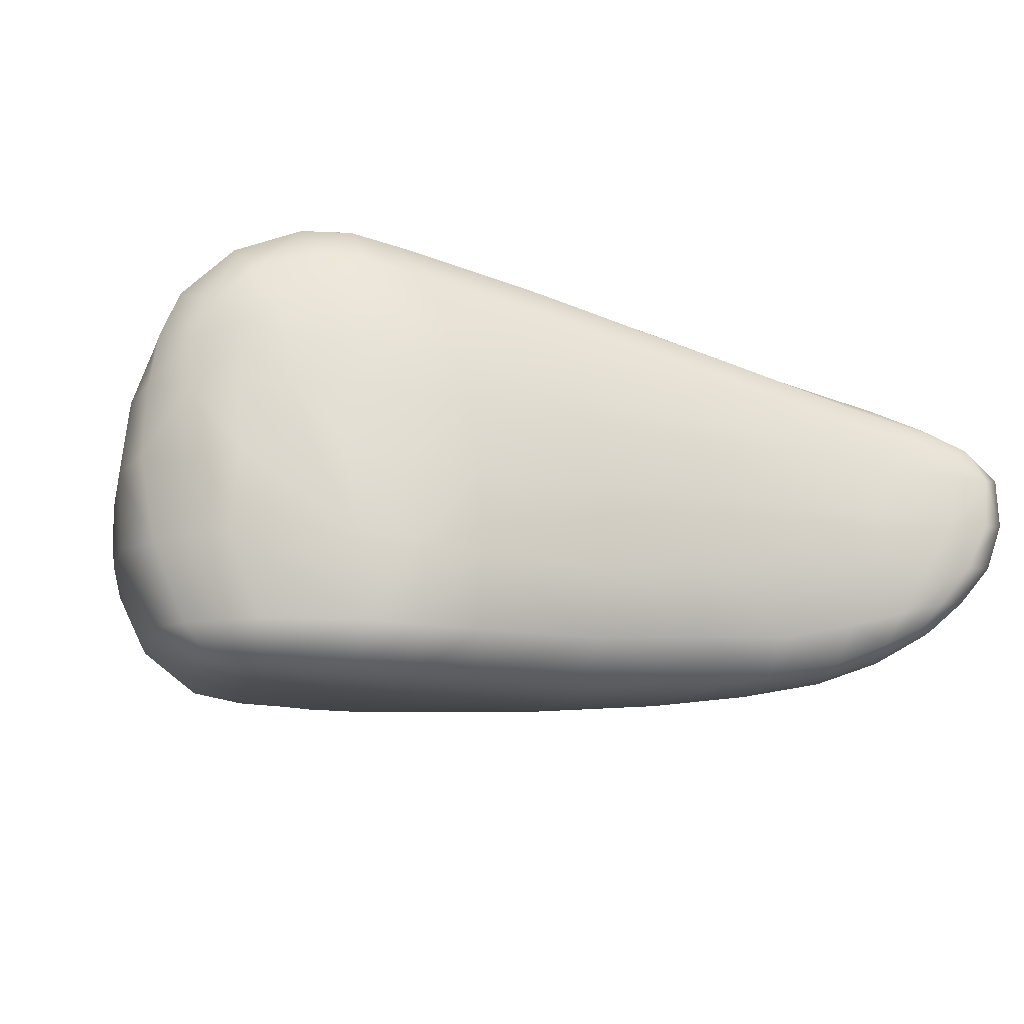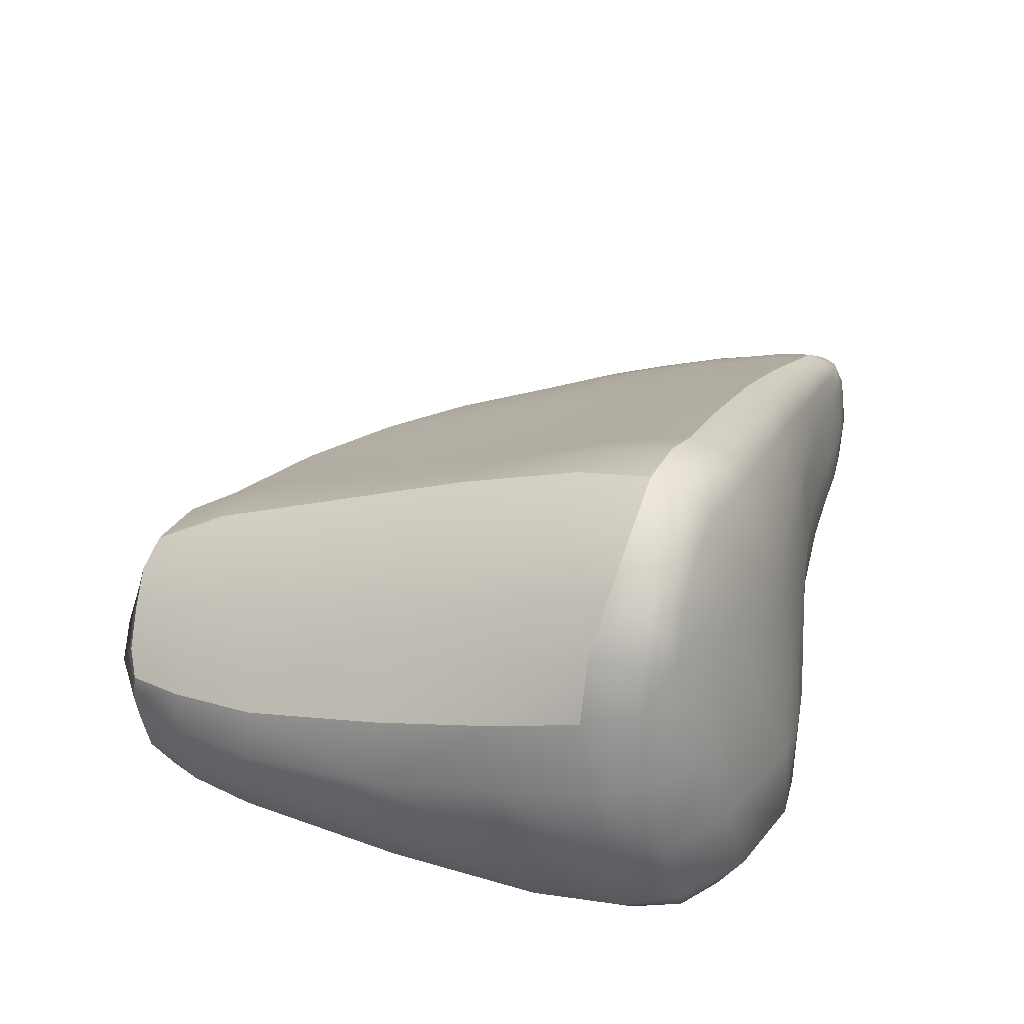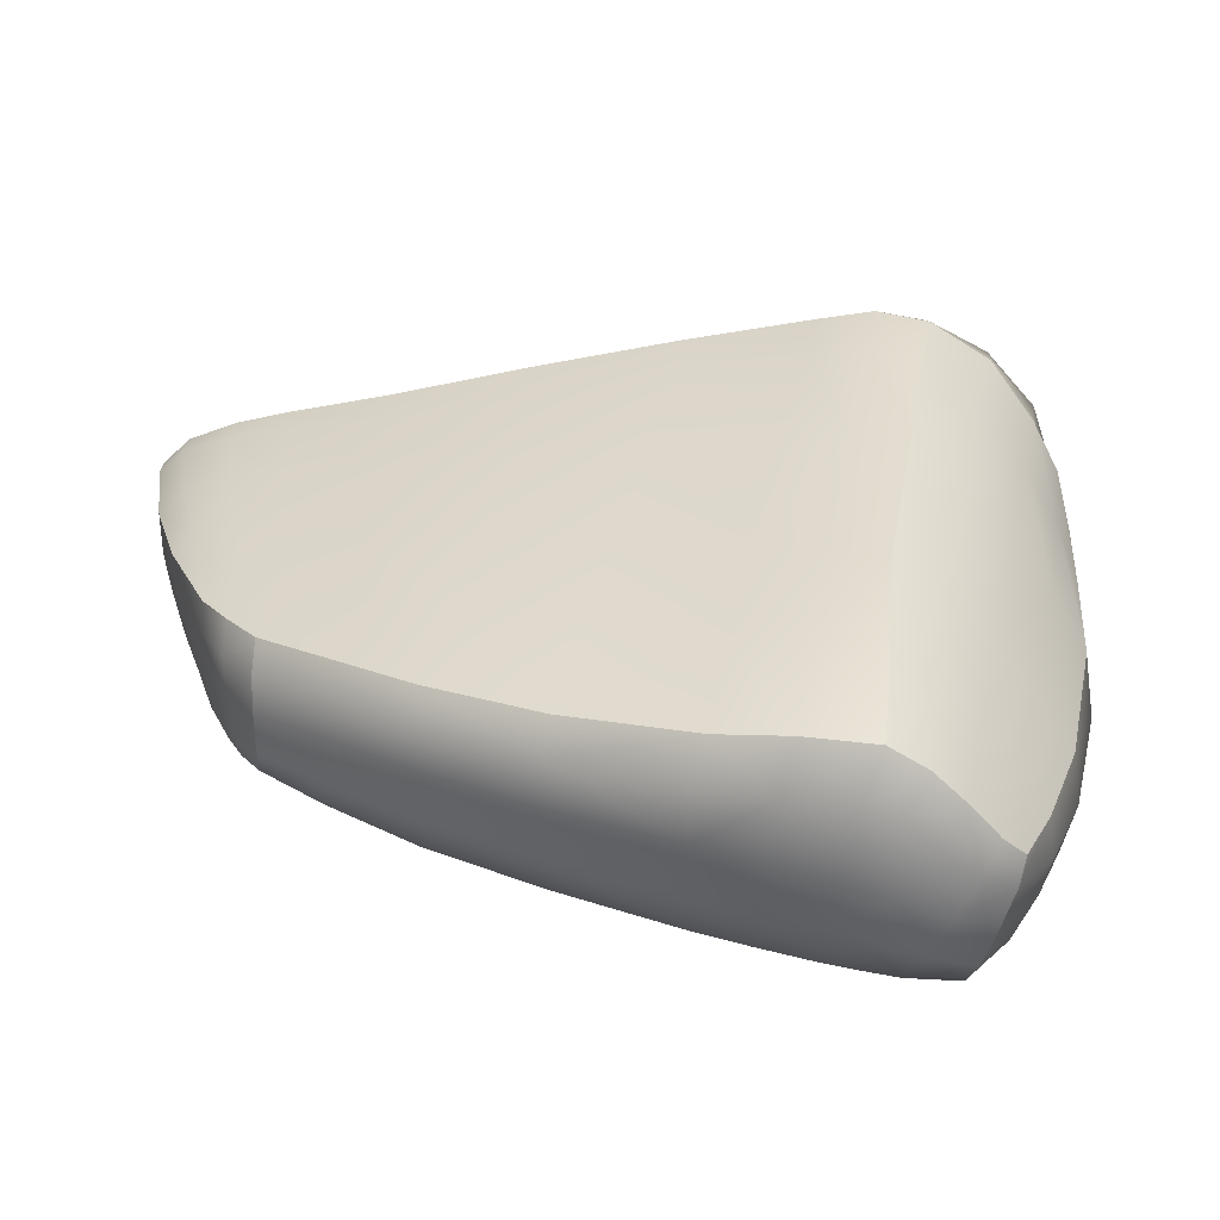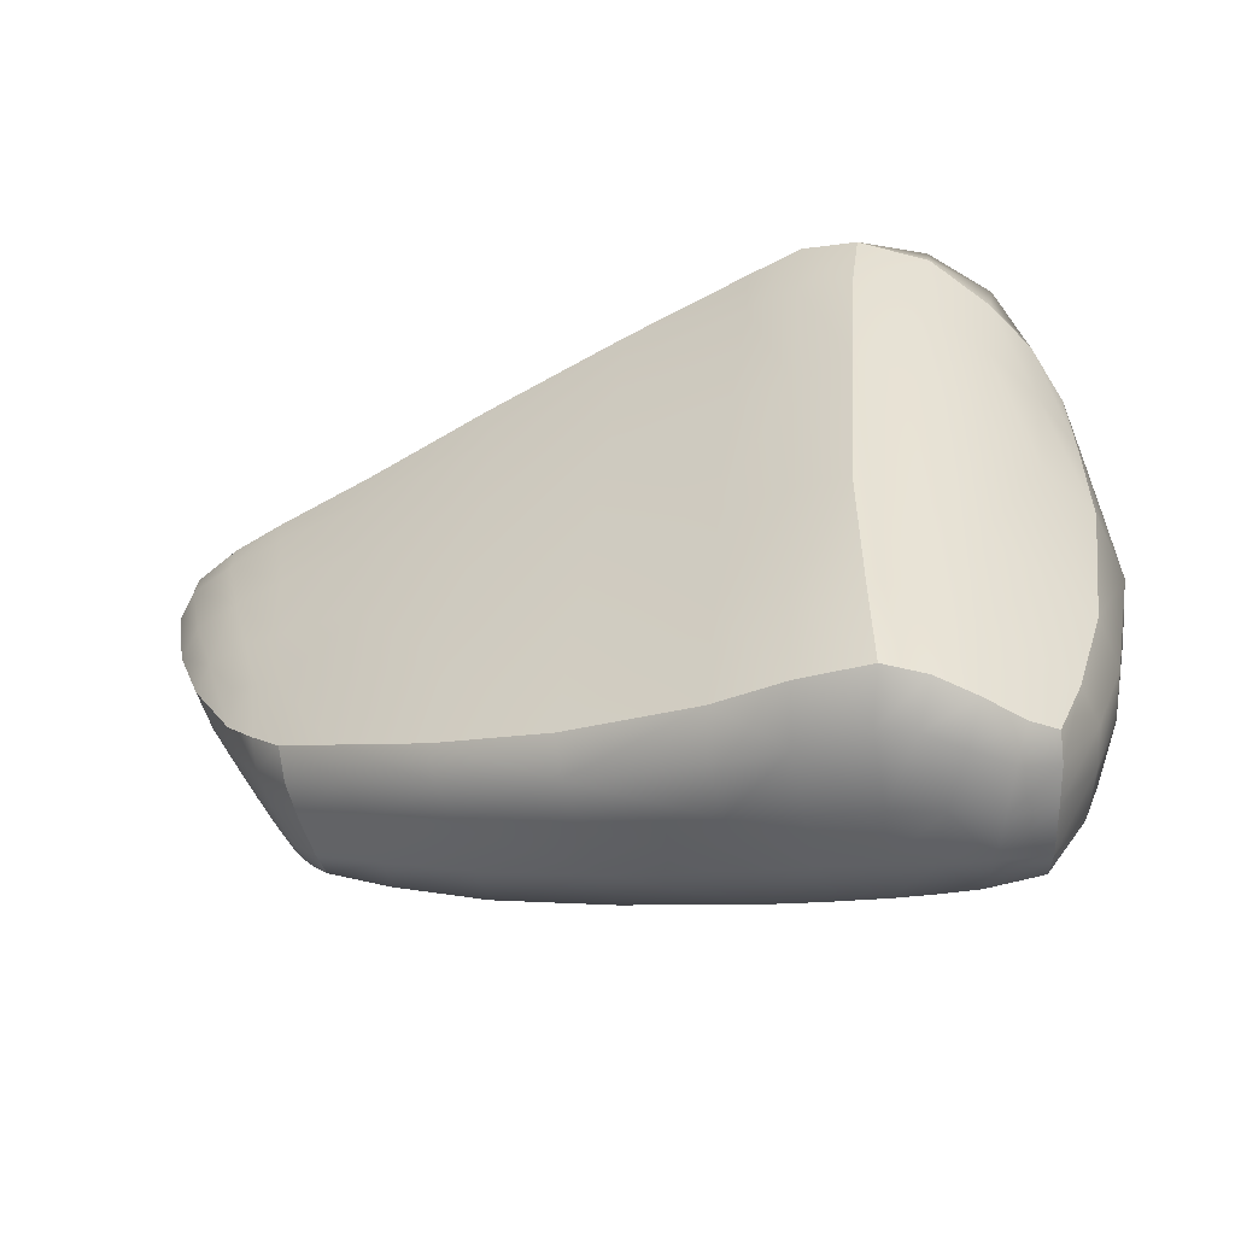
<metadata>
{"format":"obj","ext":"obj","renderer":"f3d","projection":"perspective","resolution":1024,"background":"white","views":[{"elev":-11.4,"azim":167.1,"up":"+Z"},{"elev":31.8,"azim":104.7,"up":"+Z"},{"elev":-68.4,"azim":-5.8,"up":"+Y"},{"elev":-70.0,"azim":12.3,"up":"+Y"}]}
</metadata>
<code>
o R_Toe_Alpha_Surface.002
v -0.06267 -0.1631 -0.9292
v -0.06884 -0.1625 -0.9235
v -0.06351 -0.1683 -0.9293
v -0.06041 -0.1633 -0.9342
v -0.0667 -0.1601 -0.9303
v -0.07106 -0.1597 -0.9266
v -0.06399 -0.16 -0.9357
v -0.07064 -0.1575 -0.9333
v -0.07395 -0.1569 -0.9316
v -0.06967 -0.157 -0.9369
v -0.0689 -0.1562 -0.9417
v -0.07472 -0.1553 -0.9367
v -0.07534 -0.1539 -0.9418
v -0.08076 -0.1541 -0.9364
v -0.08699 -0.1529 -0.9369
v -0.08108 -0.1526 -0.942
v -0.07985 -0.156 -0.931
v -0.08577 -0.1547 -0.9316
v -0.078 -0.159 -0.9245
v -0.07684 -0.1621 -0.9206
v -0.08396 -0.1575 -0.9252
v -0.08281 -0.1604 -0.921
v -0.09123 -0.1571 -0.9269
v -0.09273 -0.1545 -0.9328
v -0.1066 -0.1565 -0.9314
v -0.08975 -0.1598 -0.9228
v -0.1055 -0.1587 -0.9275
v -0.08906 -0.164 -0.9213
v -0.1038 -0.1631 -0.9255
v -0.08991 -0.1724 -0.9233
v -0.0826 -0.165 -0.9194
v -0.07644 -0.1662 -0.9197
v -0.08402 -0.174 -0.9216
v -0.08658 -0.188 -0.9274
v -0.07791 -0.1749 -0.9212
v -0.07112 -0.1757 -0.9254
v -0.08004 -0.1893 -0.926
v -0.07391 -0.1906 -0.9297
v -0.08288 -0.207 -0.933
v -0.07716 -0.2081 -0.9358
v -0.08386 -0.222 -0.9382
v -0.08934 -0.2046 -0.9338
v -0.09104 -0.2201 -0.9387
v -0.09662 -0.2018 -0.9352
v -0.09853 -0.2169 -0.9405
v -0.1101 -0.1966 -0.9376
v -0.09342 -0.1867 -0.9292
v -0.1074 -0.1831 -0.9326
v -0.1221 -0.1796 -0.9361
v -0.1048 -0.1701 -0.9277
v -0.1209 -0.1688 -0.9326
v -0.1212 -0.1619 -0.9309
v -0.1357 -0.1664 -0.9372
v -0.148 -0.1629 -0.9407
v -0.1363 -0.1604 -0.9361
v -0.1358 -0.1764 -0.9397
v -0.1474 -0.1724 -0.9427
v -0.1374 -0.1868 -0.9431
v -0.1386 -0.1967 -0.9463
v -0.1469 -0.1825 -0.9452
v -0.1243 -0.1914 -0.9401
v -0.1271 -0.2031 -0.9444
v -0.1132 -0.21 -0.9426
v -0.1288 -0.2145 -0.9488
v -0.1398 -0.2063 -0.95
v -0.1156 -0.2219 -0.9474
v -0.1287 -0.217 -0.9521
v -0.1278 -0.2167 -0.9572
v -0.1391 -0.2091 -0.953
v -0.1158 -0.2243 -0.9513
v -0.1016 -0.2294 -0.9506
v -0.1152 -0.2233 -0.9568
v -0.1014 -0.2282 -0.9568
v -0.1145 -0.2215 -0.9631
v -0.1004 -0.2265 -0.9632
v -0.114 -0.218 -0.9682
v -0.1273 -0.215 -0.963
v -0.1374 -0.2084 -0.963
v -0.1272 -0.2122 -0.9677
v -0.1252 -0.1996 -0.972
v -0.1377 -0.206 -0.967
v -0.137 -0.1953 -0.9709
v -0.1452 -0.1999 -0.9667
v -0.1457 -0.1909 -0.9697
v -0.1475 -0.1966 -0.9667
v -0.1454 -0.202 -0.9634
v -0.1483 -0.1978 -0.9636
v -0.1459 -0.2027 -0.9588
v -0.1493 -0.1982 -0.9588
v -0.138 -0.2094 -0.9578
v -0.1463 -0.2028 -0.9545
v -0.1499 -0.1984 -0.9545
v -0.1463 -0.2008 -0.9511
v -0.1498 -0.1965 -0.9511
v -0.1466 -0.1913 -0.9477
v -0.1497 -0.189 -0.9483
v -0.1513 -0.1806 -0.9463
v -0.1528 -0.1867 -0.9488
v -0.1531 -0.1919 -0.9512
v -0.156 -0.1797 -0.9481
v -0.1579 -0.1813 -0.9503
v -0.1583 -0.1704 -0.9467
v -0.1611 -0.1705 -0.9498
v -0.1601 -0.1599 -0.9456
v -0.1532 -0.1713 -0.9445
v -0.1546 -0.1616 -0.9429
v -0.1544 -0.1574 -0.9424
v -0.1548 -0.1548 -0.9437
v -0.1483 -0.1582 -0.9402
v -0.1599 -0.1559 -0.9454
v -0.1629 -0.1548 -0.9491
v -0.1588 -0.154 -0.9457
v -0.1607 -0.1528 -0.9495
v -0.1567 -0.1533 -0.9472
v -0.154 -0.1539 -0.9456
v -0.1569 -0.1527 -0.9493
v -0.1556 -0.1518 -0.9551
v -0.1529 -0.153 -0.9489
v -0.1506 -0.1521 -0.9549
v -0.148 -0.1534 -0.9485
v -0.1372 -0.1539 -0.9468
v -0.1469 -0.1523 -0.9547
v -0.1479 -0.1546 -0.9441
v -0.1478 -0.1557 -0.9415
v -0.1356 -0.1556 -0.9408
v -0.1358 -0.1572 -0.9372
v -0.1231 -0.1563 -0.9365
v -0.1234 -0.155 -0.94
v -0.108 -0.1546 -0.9362
v -0.1237 -0.1541 -0.9431
v -0.1091 -0.1533 -0.9404
v -0.1239 -0.1534 -0.9461
v -0.1246 -0.1524 -0.9535
v -0.1101 -0.1524 -0.9447
v -0.09544 -0.1515 -0.9433
v -0.1112 -0.1512 -0.953
v -0.0964 -0.15 -0.952
v -0.1114 -0.151 -0.9628
v -0.1242 -0.1523 -0.9623
v -0.1107 -0.1526 -0.9706
v -0.09693 -0.149 -0.9615
v -0.09677 -0.1497 -0.9704
v -0.08949 -0.1485 -0.9608
v -0.08995 -0.1486 -0.9702
v -0.0823 -0.149 -0.9601
v -0.08856 -0.15 -0.951
v -0.08127 -0.1509 -0.95
v -0.08794 -0.1516 -0.9425
v -0.07721 -0.1519 -0.9492
v -0.06944 -0.1544 -0.9495
v -0.06528 -0.1564 -0.9495
v -0.06833 -0.1535 -0.9597
v -0.07196 -0.1519 -0.9696
v -0.06029 -0.1597 -0.9601
v -0.06394 -0.1584 -0.9695
v -0.05693 -0.1657 -0.96
v -0.05869 -0.1614 -0.9497
v -0.05644 -0.168 -0.9504
v -0.05917 -0.1633 -0.9407
v -0.05758 -0.1696 -0.9414
v -0.06388 -0.1587 -0.9415
v -0.06002 -0.1694 -0.9347
v -0.05792 -0.1799 -0.9438
v -0.06126 -0.1792 -0.9373
v -0.0564 -0.1793 -0.952
v -0.05875 -0.194 -0.9467
v -0.06208 -0.2111 -0.951
v -0.06321 -0.193 -0.9408
v -0.0569 -0.1939 -0.9543
v -0.05806 -0.1932 -0.9614
v -0.06084 -0.2114 -0.9567
v -0.06213 -0.2121 -0.9618
v -0.06482 -0.2219 -0.9577
v -0.06563 -0.2217 -0.962
v -0.06948 -0.2297 -0.9573
v -0.06591 -0.2221 -0.9531
v -0.06957 -0.2221 -0.949
v -0.06908 -0.229 -0.9542
v -0.07202 -0.2306 -0.952
v -0.07384 -0.2327 -0.9553
v -0.07581 -0.2312 -0.9485
v -0.07993 -0.2316 -0.9452
v -0.07807 -0.2334 -0.9523
v -0.07405 -0.222 -0.9449
v -0.07161 -0.2093 -0.9408
v -0.07884 -0.222 -0.941
v -0.06827 -0.1916 -0.9353
v -0.06651 -0.2105 -0.9459
v -0.06553 -0.1775 -0.9315
v -0.08199 -0.2336 -0.9497
v -0.08092 -0.2321 -0.9587
v -0.07571 -0.2321 -0.9604
v -0.08261 -0.2302 -0.9644
v -0.0864 -0.2314 -0.9577
v -0.08758 -0.2294 -0.9638
v -0.09388 -0.23 -0.9572
v -0.08606 -0.2331 -0.9488
v -0.09372 -0.2317 -0.9497
v -0.08446 -0.2311 -0.9432
v -0.09258 -0.23 -0.9437
v -0.1007 -0.2273 -0.9455
v -0.09401 -0.228 -0.9635
v -0.09361 -0.2251 -0.9688
v -0.08732 -0.2267 -0.9689
v -0.0922 -0.2159 -0.9717
v -0.09989 -0.2234 -0.9685
v -0.09838 -0.2139 -0.9717
v -0.1109 -0.204 -0.9729
v -0.09728 -0.207 -0.9734
v -0.0961 -0.1892 -0.9758
v -0.09106 -0.2091 -0.9733
v -0.089 -0.1904 -0.9758
v -0.08507 -0.2109 -0.9732
v -0.08265 -0.1914 -0.9755
v -0.08608 -0.2178 -0.9717
v -0.08171 -0.2114 -0.9731
v -0.08232 -0.2188 -0.9717
v -0.07589 -0.2128 -0.9726
v -0.07694 -0.2194 -0.9716
v -0.06954 -0.2134 -0.9713
v -0.07331 -0.1927 -0.9744
v -0.06657 -0.1931 -0.9725
v -0.07195 -0.1735 -0.9754
v -0.07207 -0.162 -0.9754
v -0.08204 -0.1715 -0.9764
v -0.06486 -0.1746 -0.9734
v -0.06516 -0.1643 -0.9736
v -0.05971 -0.1752 -0.9692
v -0.06059 -0.1649 -0.9694
v -0.05659 -0.1775 -0.9603
v -0.0615 -0.1933 -0.9686
v -0.0652 -0.2135 -0.9678
v -0.06766 -0.2215 -0.9674
v -0.07097 -0.2201 -0.9707
v -0.07171 -0.2291 -0.9665
v -0.07248 -0.2265 -0.9697
v -0.0772 -0.2308 -0.9651
v -0.07047 -0.2296 -0.9615
v -0.07885 -0.2277 -0.9693
v -0.08319 -0.2272 -0.9692
v -0.06665 -0.1585 -0.9732
v -0.07254 -0.155 -0.9741
v -0.08302 -0.1521 -0.9747
v -0.08245 -0.1595 -0.9763
v -0.08972 -0.1526 -0.9751
v -0.08313 -0.1486 -0.9699
v -0.0892 -0.1596 -0.9766
v -0.09644 -0.1533 -0.9752
v -0.09605 -0.1598 -0.9768
v -0.1104 -0.1563 -0.9752
v -0.1229 -0.1574 -0.9744
v -0.1102 -0.1619 -0.9769
v -0.1229 -0.1624 -0.9763
v -0.1099 -0.1712 -0.977
v -0.1231 -0.1701 -0.9763
v -0.1099 -0.1869 -0.9757
v -0.09584 -0.1711 -0.9769
v -0.08873 -0.1712 -0.9768
v -0.1239 -0.1838 -0.9749
v -0.1355 -0.1803 -0.9737
v -0.1341 -0.1681 -0.9752
v -0.1445 -0.1768 -0.9722
v -0.1429 -0.1654 -0.9736
v -0.1509 -0.1734 -0.9706
v -0.1499 -0.1636 -0.9711
v -0.1495 -0.1873 -0.969
v -0.1559 -0.1707 -0.9676
v -0.1576 -0.1702 -0.9643
v -0.1524 -0.1847 -0.9667
v -0.1554 -0.1614 -0.9678
v -0.1541 -0.1562 -0.9679
v -0.1586 -0.1597 -0.9645
v -0.1611 -0.1579 -0.9602
v -0.1576 -0.1546 -0.9646
v -0.1544 -0.153 -0.965
v -0.1608 -0.1534 -0.9604
v -0.1576 -0.152 -0.9606
v -0.1626 -0.1534 -0.955
v -0.16 -0.1519 -0.9554
v -0.1627 -0.1574 -0.955
v -0.1629 -0.1586 -0.949
v -0.1605 -0.17 -0.9549
v -0.1571 -0.1818 -0.9548
v -0.1593 -0.1696 -0.9595
v -0.1556 -0.1827 -0.959
v -0.1518 -0.193 -0.9587
v -0.154 -0.1835 -0.9633
v -0.1505 -0.1929 -0.9635
v -0.1493 -0.1932 -0.9664
v -0.1527 -0.1933 -0.9544
v -0.1522 -0.1519 -0.9613
v -0.1456 -0.1522 -0.9609
v -0.1493 -0.1532 -0.9664
v -0.1479 -0.155 -0.9699
v -0.1432 -0.1539 -0.9678
v -0.1419 -0.1563 -0.9724
v -0.1347 -0.1543 -0.9696
v -0.1336 -0.1572 -0.9736
v -0.1358 -0.1525 -0.9615
v -0.1237 -0.1541 -0.9698
v -0.1372 -0.1527 -0.9539
v -0.1336 -0.1613 -0.9752
v -0.142 -0.1597 -0.9736
v -0.1487 -0.158 -0.9711
v -0.1523 -0.1542 -0.9678
v -0.09407 -0.1529 -0.9378
v -0.1228 -0.1579 -0.933
v -0.06909 -0.1669 -0.9233
f 5 6 2 1
f 1 2 308 3
f 3 162 4 1
f 7 5 1 4
f 5 8 9 6
f 8 5 7 10
f 12 9 8 10
f 10 7 161 11
f 10 11 13 12
f 9 12 14 17
f 16 14 12 13
f 14 15 18 17
f 16 148 15 14
f 17 18 21 19
f 17 19 6 9
f 6 19 20 2
f 22 20 19 21
f 26 22 21 23
f 18 24 23 21
f 23 24 129 25
f 26 23 25 27
f 26 27 29 28
f 22 26 28 31
f 28 29 50 30
f 31 28 30 33
f 20 22 31 32
f 32 31 33 35
f 30 47 34 33
f 33 34 37 35
f 308 32 35 36
f 36 35 37 38
f 40 38 37 39
f 39 37 34 42
f 186 40 39 41
f 39 42 43 41
f 42 44 45 43
f 34 47 44 42
f 45 44 46 63
f 44 47 48 46
f 30 50 48 47
f 61 46 48 49
f 51 49 48 50
f 52 51 50 29
f 55 53 51 52
f 53 56 49 51
f 54 57 56 53
f 109 54 53 55
f 61 49 56 58
f 60 58 56 57
f 62 61 58 59
f 95 59 58 60
f 62 63 46 61
f 65 64 62 59
f 62 64 66 63
f 65 69 67 64
f 64 67 70 66
f 68 72 70 67
f 90 68 67 69
f 201 66 70 71
f 73 71 70 72
f 75 73 72 74
f 68 77 74 72
f 206 75 74 76
f 79 76 74 77
f 81 79 77 78
f 78 77 68 90
f 79 80 208 76
f 82 80 79 81
f 83 84 82 81
f 83 81 78 86
f 266 84 83 85
f 85 83 86 87
f 86 88 89 87
f 78 90 88 86
f 89 88 91 92
f 88 90 69 91
f 92 91 93 94
f 93 91 69 65
f 94 93 95 96
f 95 93 65 59
f 95 60 97 96
f 97 100 98 96
f 99 94 96 98
f 99 98 100 101
f 100 102 103 101
f 105 102 100 97
f 281 103 102 104
f 104 102 105 106
f 106 105 57 54
f 60 57 105 97
f 106 54 109 107
f 110 104 106 107
f 112 110 107 108
f 108 107 109 124
f 110 111 281 104
f 112 113 111 110
f 116 113 112 114
f 115 114 112 108
f 114 115 118 116
f 117 279 113 116
f 118 119 117 116
f 120 122 119 118
f 120 118 115 123
f 125 121 120 123
f 120 121 301 122
f 124 126 125 123
f 124 123 115 108
f 126 307 127 125
f 125 128 130 121
f 125 127 128
f 128 129 131 130
f 127 25 129 128
f 130 131 134 132
f 121 130 132
f 132 134 136 133
f 132 133 301 121
f 135 137 136 134
f 306 135 134 131
f 141 138 136 137
f 139 133 136 138
f 300 139 138 140
f 141 142 140 138
f 143 141 137 146
f 144 142 141 143
f 246 144 143 145
f 145 143 146 147
f 16 147 146 148
f 146 137 135 148
f 148 135 306 15
f 13 149 147 16
f 147 149 145
f 145 149 150 152
f 11 150 149 13
f 161 151 150 11
f 150 151 152
f 246 145 152 153
f 153 152 154 155
f 154 152 151 157
f 155 154 156 229
f 154 157 158 156
f 160 158 157 159
f 157 151 161 159
f 162 160 159 4
f 7 4 159 161
f 162 164 163 160
f 160 163 165 158
f 164 168 166 163
f 163 166 169 165
f 167 171 169 166
f 167 166 168 188
f 230 165 169 170
f 172 170 169 171
f 174 172 171 173
f 173 171 167 176
f 238 174 173 175
f 176 178 175 173
f 178 176 177 179
f 177 176 167 188
f 180 175 178 179
f 179 181 183 180
f 184 181 179 177
f 181 184 186 182
f 181 182 190 183
f 184 177 188 185
f 184 185 40 186
f 186 41 199 182
f 185 187 38 40
f 168 187 185 188
f 36 38 187 189
f 189 187 168 164
f 3 308 36 189
f 3 189 164 162
f 191 183 190 194
f 192 180 183 191
f 237 192 191 193
f 191 194 195 193
f 195 194 196 202
f 194 197 198 196
f 190 197 194
f 200 198 197 199
f 182 199 197 190
f 43 200 199 41
f 201 71 198 200
f 45 201 200 43
f 45 63 66 201
f 198 71 73 196
f 196 73 75 202
f 204 195 202 203
f 202 75 206 203
f 203 205 215 204
f 206 207 205 203
f 206 76 208 207
f 209 207 208
f 207 209 211 205
f 209 208 256 210
f 209 210 212 211
f 211 212 214 213
f 205 211 213 215
f 216 213 214
f 215 213 216 217
f 219 217 216 218
f 221 218 216 214
f 219 218 220 234
f 218 221 222 220
f 226 222 221 223
f 223 221 214 225
f 227 226 223 224
f 224 223 225 244
f 227 229 228 226
f 228 231 222 226
f 229 156 230 228
f 228 230 170 231
f 222 231 232 220
f 232 231 170 172
f 220 232 233 234
f 232 172 174 233
f 233 235 236 234
f 174 238 235 233
f 236 235 237 239
f 238 192 237 235
f 192 238 175 180
f 239 237 193 240
f 239 219 234 236
f 239 240 217 219
f 193 195 204 240
f 204 215 217 240
f 156 158 165 230
f 241 155 229 227
f 241 227 224 242
f 241 242 153 155
f 242 224 244 243
f 242 243 246 153
f 243 244 247 245
f 243 245 144 246
f 247 249 248 245
f 245 248 142 144
f 248 249 252 250
f 248 250 140 142
f 251 300 140 250
f 251 250 252 253
f 253 252 254 255
f 249 257 254 252
f 255 254 256 259
f 257 210 256 254
f 258 257 249 247
f 212 210 257 258
f 225 214 212 258
f 244 225 258 247
f 80 259 256 208
f 255 259 260 261
f 82 260 259 80
f 263 261 260 262
f 84 262 260 82
f 263 262 264 265
f 264 262 84 266
f 264 267 270 265
f 267 264 266 269
f 270 267 268 272
f 287 268 267 269
f 271 304 265 270
f 271 270 272 274
f 272 268 284 273
f 272 273 276 274
f 305 271 274 275
f 274 276 277 275
f 277 276 278 279
f 276 273 280 278
f 113 279 278 111
f 111 278 280 281
f 281 280 282 103
f 273 284 282 280
f 101 103 282 283
f 285 283 282 284
f 287 285 284 268
f 286 290 283 285
f 288 286 285 287
f 288 287 269 289
f 289 85 87 288
f 89 286 288 87
f 269 266 85 289
f 286 89 92 290
f 290 92 94 99
f 290 99 101 283
f 277 279 117 291
f 277 291 293 275
f 291 117 119 292
f 291 292 295 293
f 305 275 293 294
f 294 293 295 296
f 296 295 297 298
f 295 292 299 297
f 298 297 300 251
f 297 299 139 300
f 292 122 301 299
f 299 301 133 139
f 296 298 302 303
f 298 251 253 302
f 303 302 261 263
f 302 253 255 261
f 294 296 303 304
f 304 303 263 265
f 305 294 304 271
f 119 122 292
f 24 306 131 129
f 15 306 24 18
f 307 27 25 127
f 307 52 29 27
f 126 55 52 307
f 124 109 55 126
f 2 20 32 308

</code>
